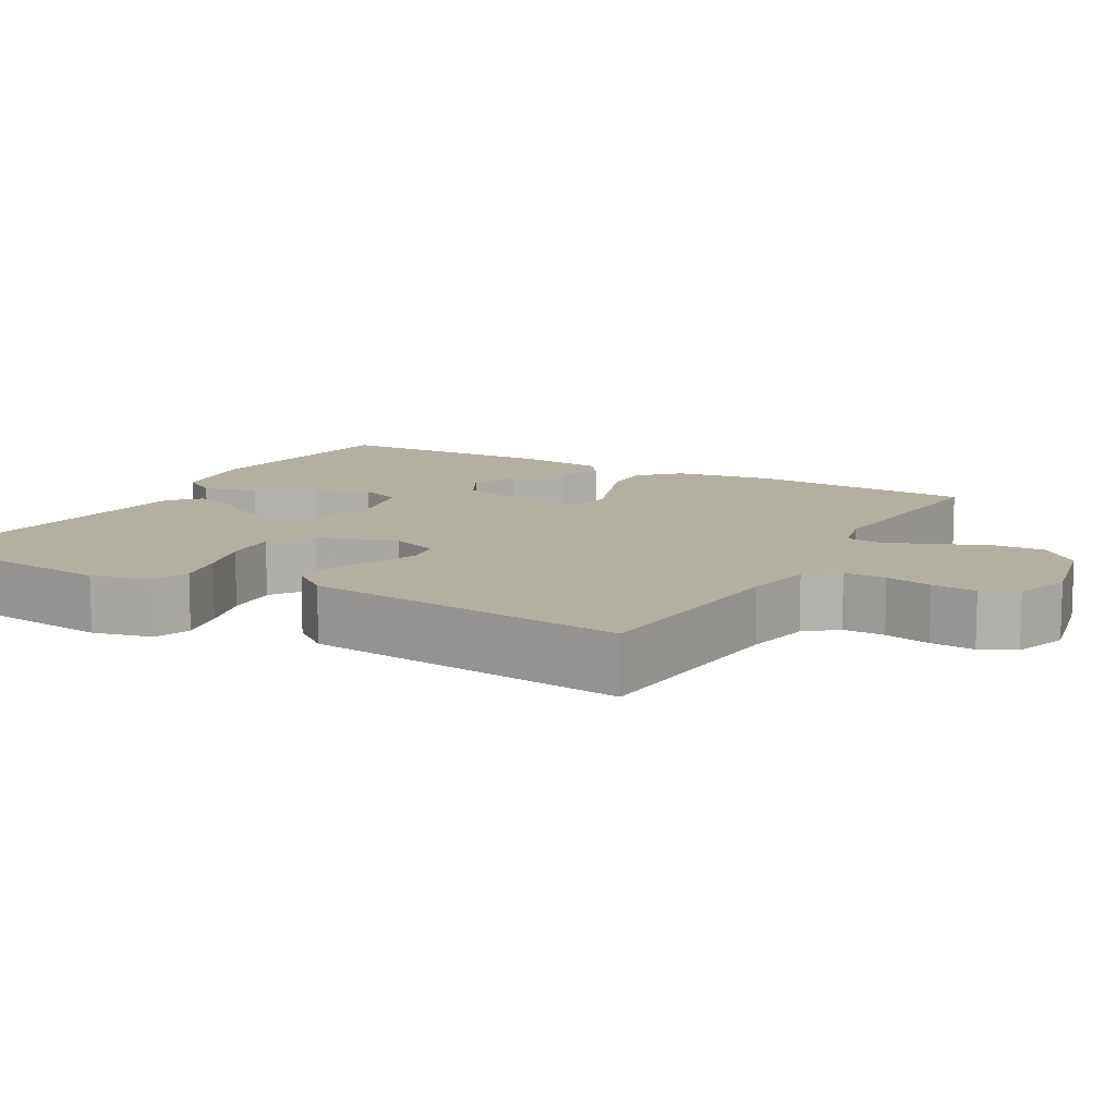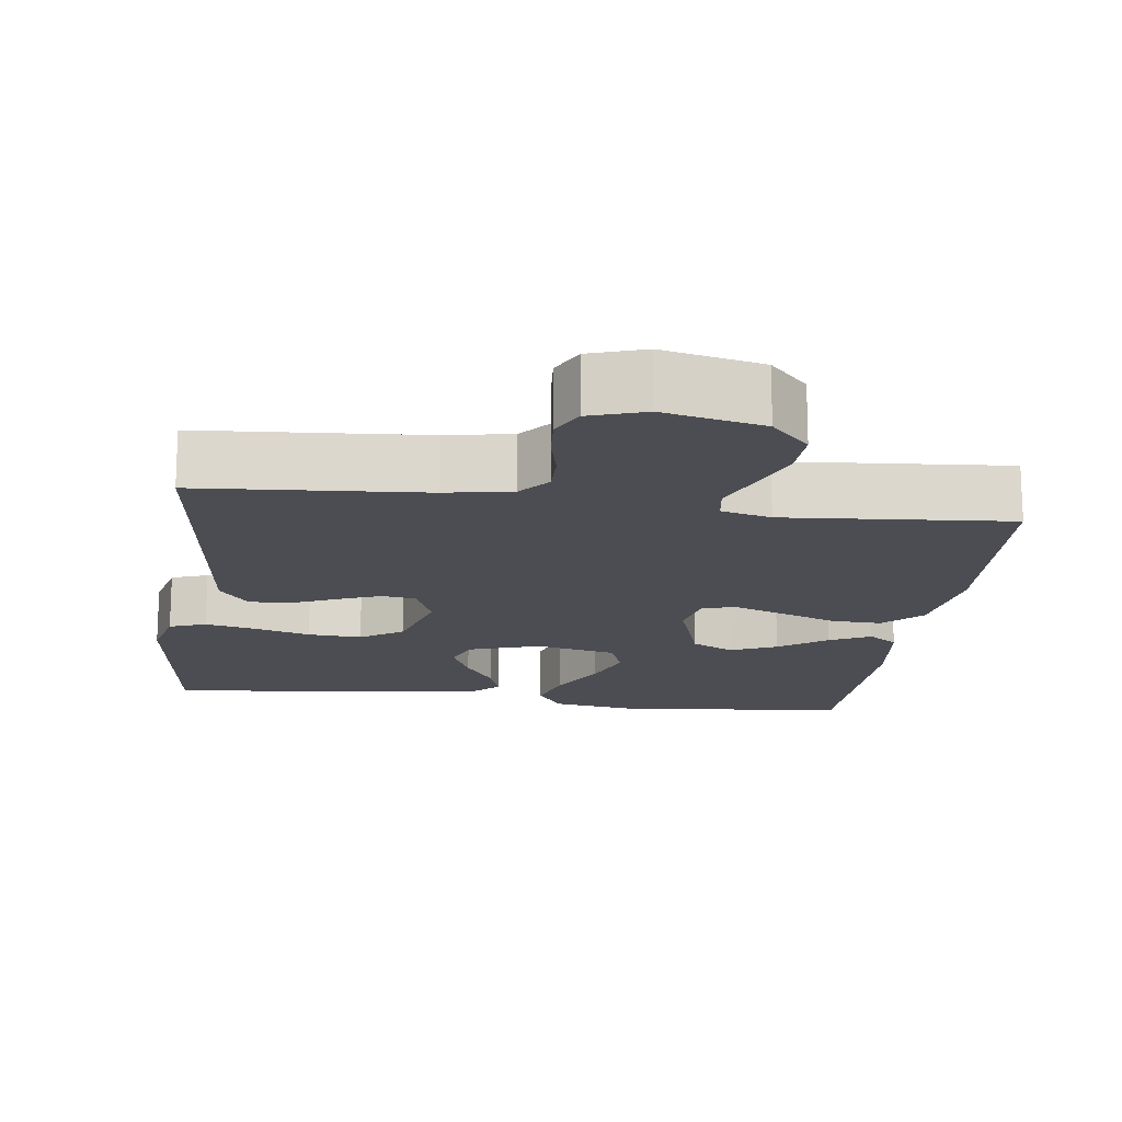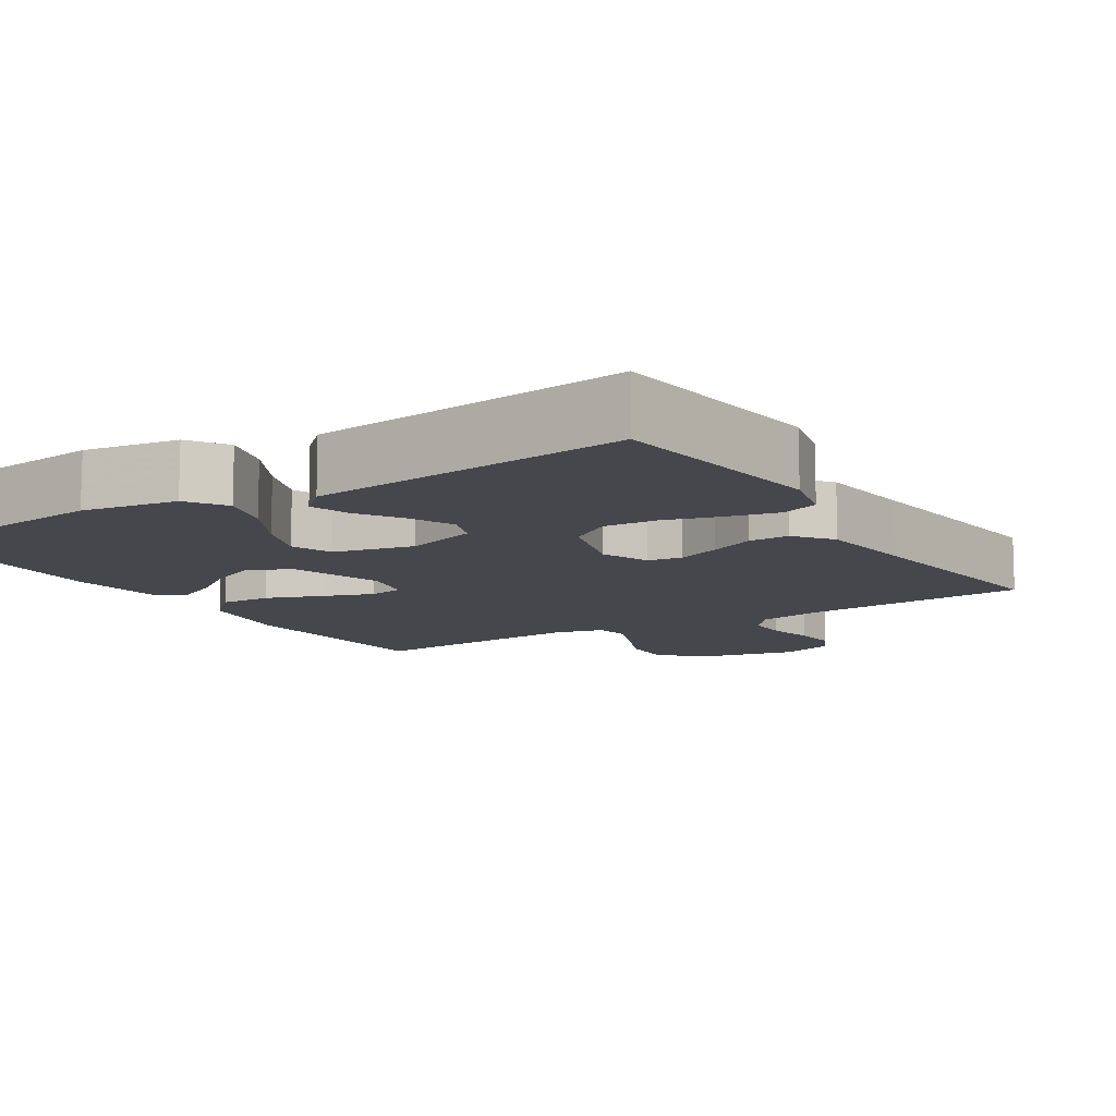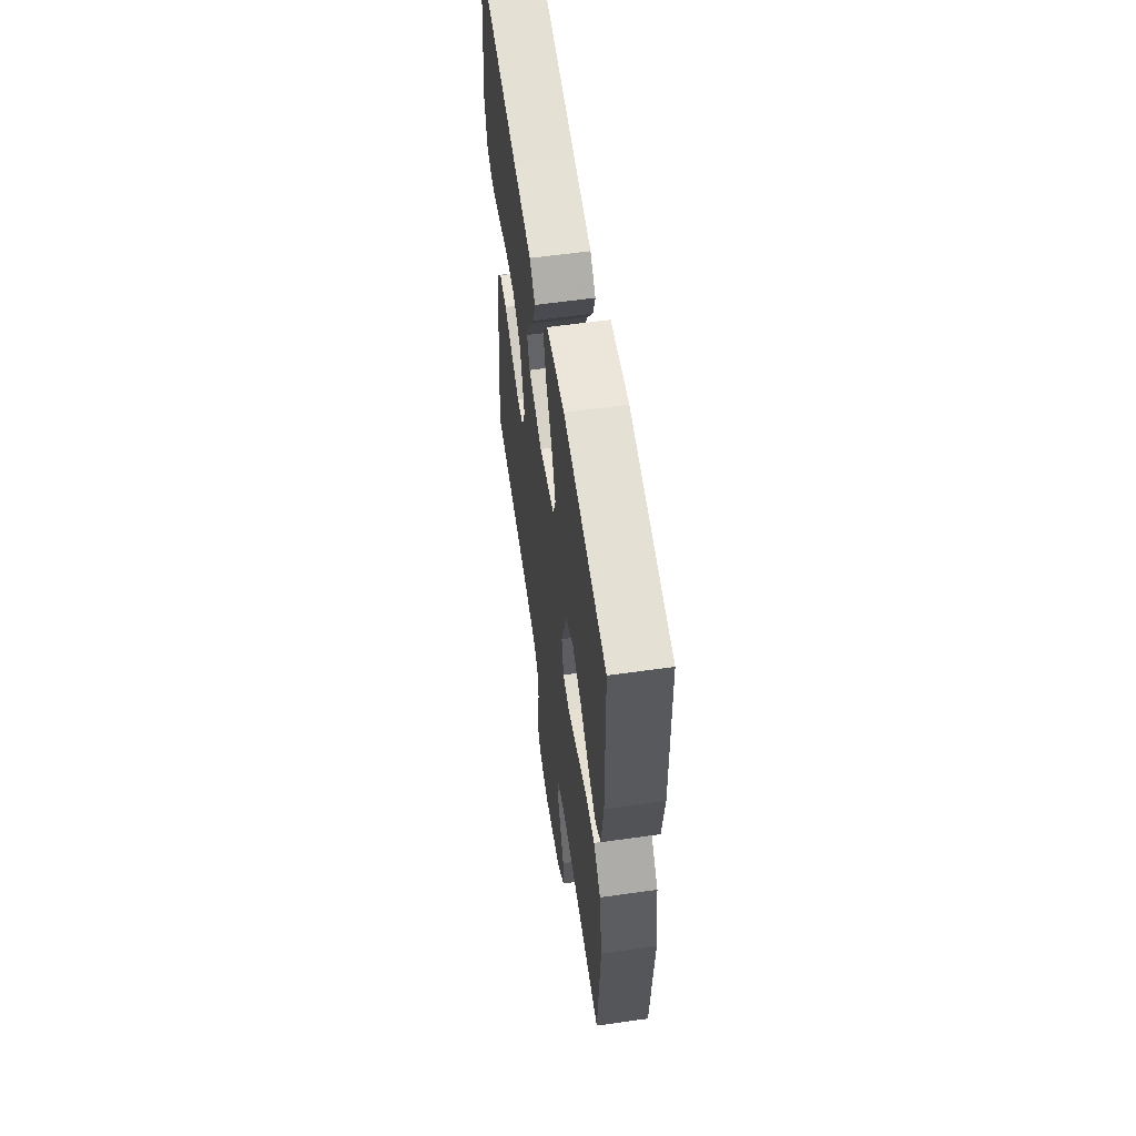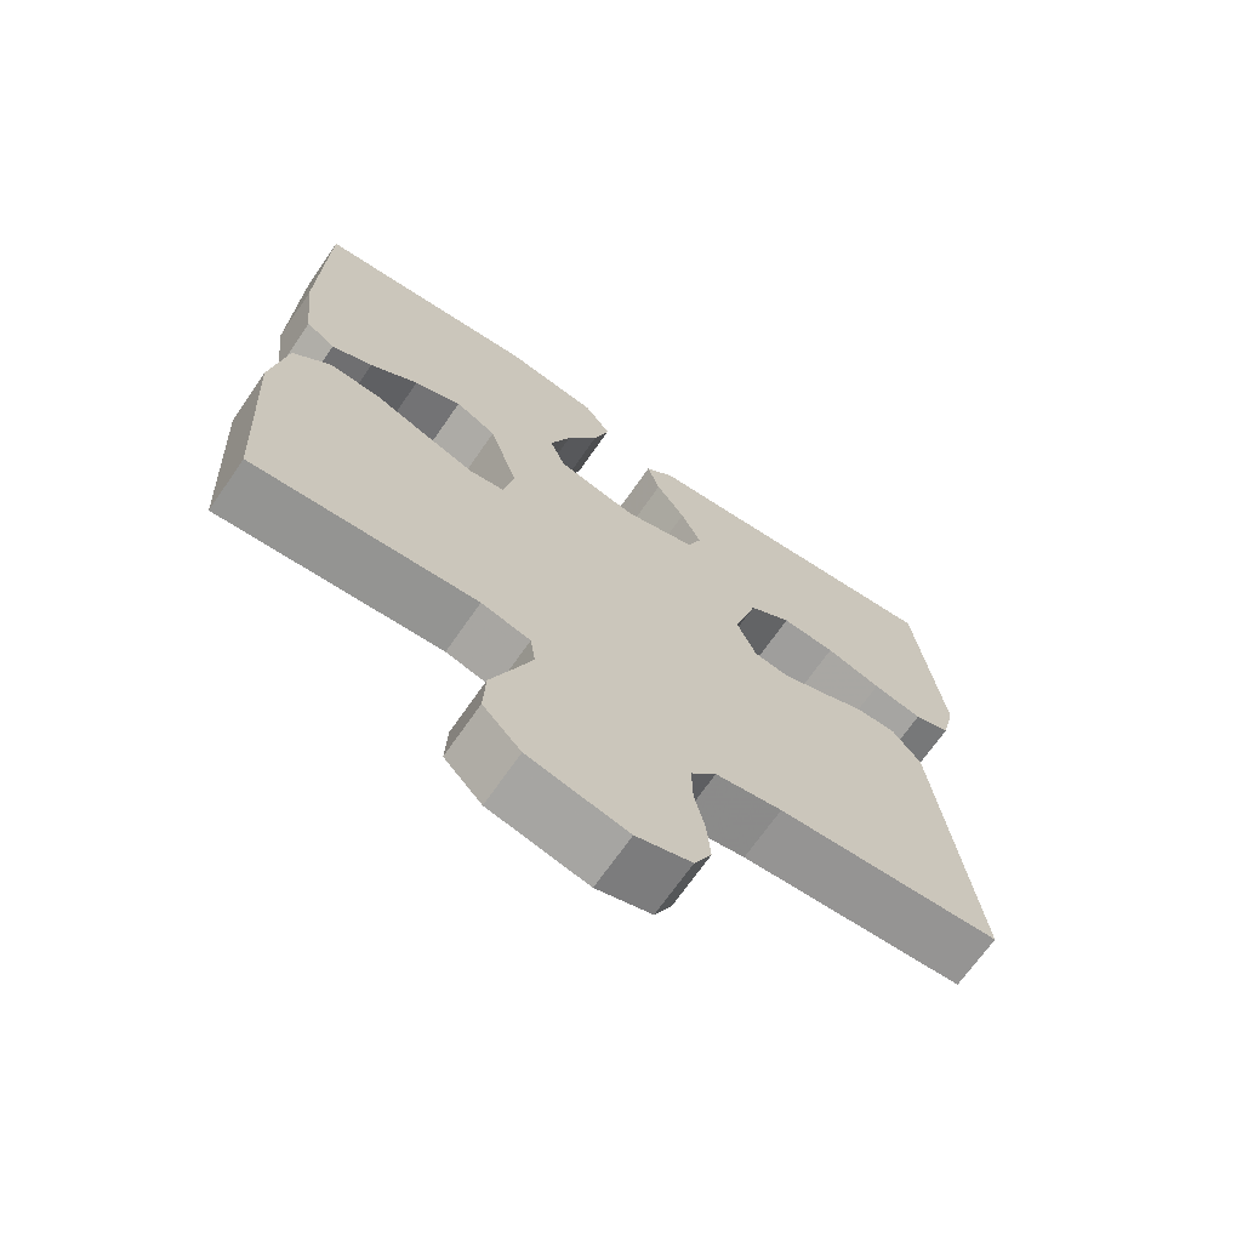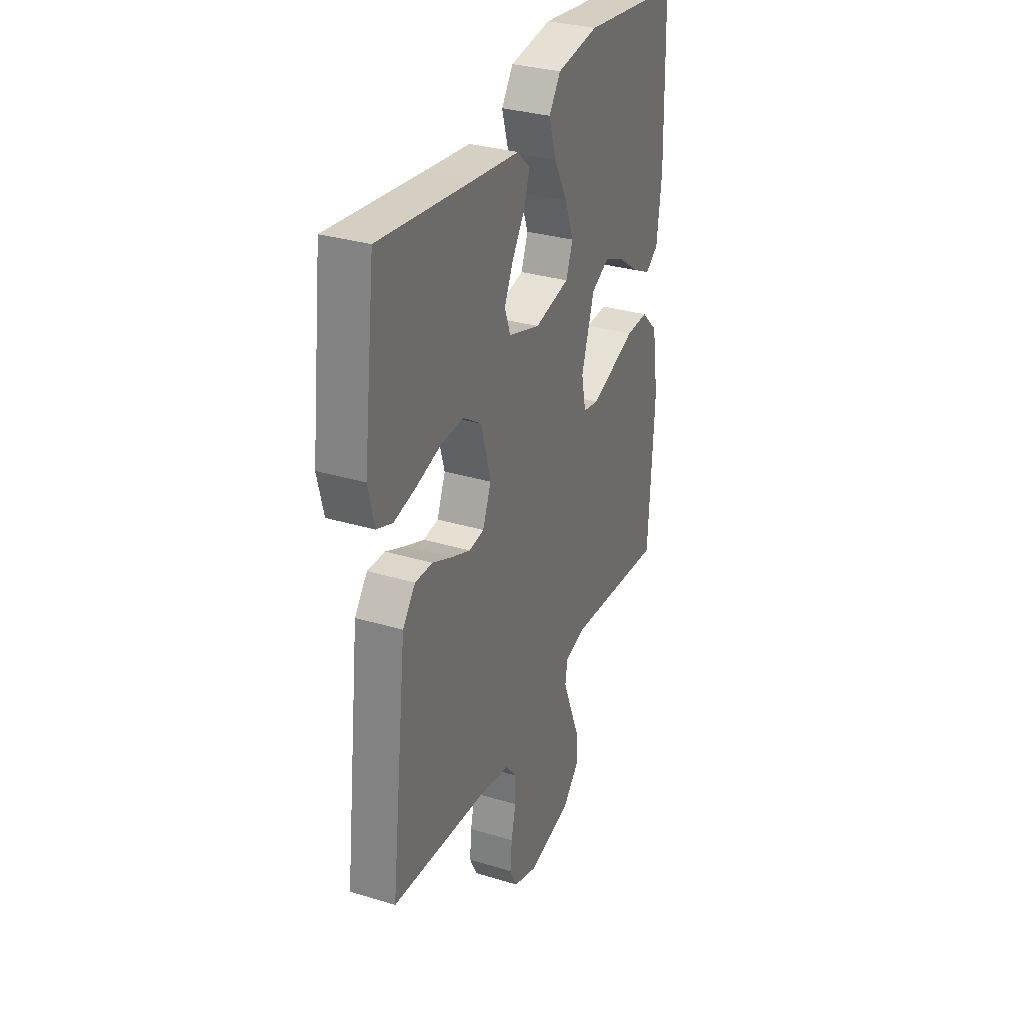
<metadata>
{"format":"obj","ext":"obj","renderer":"f3d","projection":"perspective","resolution":1024,"background":"white","views":[{"elev":11.1,"azim":119.5,"up":"+Y"},{"elev":-16.4,"azim":172.6,"up":"+Y"},{"elev":-10.9,"azim":32.1,"up":"+Y"},{"elev":59.3,"azim":-98.3,"up":"+Z"},{"elev":-69.1,"azim":-34.7,"up":"+Z"},{"elev":31.4,"azim":113.3,"up":"+Z"}]}
</metadata>
<code>
v -0.5 0.07 -0.5
v -0.517 0.07 -0.2
v -0.497 0.07 -0.07
v -0.447 0.07 -0.021
v -0.379 0.07 -0.024
v -0.305 0.07 -0.052
v -0.238 0.07 -0.076
v -0.191 0.07 -0.068
v -0.177 0.07 0
v -0.216 0.07 0.122
v -0.271 0.07 0.151
v -0.334 0.07 0.124
v -0.398 0.07 0.078
v -0.453 0.07 0.051
v -0.492 0.07 0.079
v -0.507 0.07 0.2
v -0.5 0.07 0.5
v -0.2 0.07 0.534
v -0.073 0.07 0.514
v -0.038 0.07 0.463
v -0.059 0.07 0.392
v -0.101 0.07 0.315
v -0.128 0.07 0.243
v -0.107 0.07 0.188
v 0 0.07 0.164
v 0.097 0.07 0.195
v 0.115 0.07 0.244
v 0.088 0.07 0.303
v 0.049 0.07 0.362
v 0.032 0.07 0.415
v 0.071 0.07 0.452
v 0.2 0.07 0.466
v 0.5 0.07 0.5
v 0.536 0.07 0.2
v 0.517 0.07 0.122
v 0.468 0.07 0.104
v 0.401 0.07 0.119
v 0.326 0.07 0.141
v 0.254 0.07 0.146
v 0.197 0.07 0.108
v 0.166 0.07 0
v 0.192 0.07 -0.064
v 0.238 0.07 -0.071
v 0.296 0.07 -0.048
v 0.357 0.07 -0.021
v 0.411 0.07 -0.02
v 0.45 0.07 -0.07
v 0.465 0.07 -0.2
v 0.5 0.07 -0.5
v 0.2 0.07 -0.521
v 0.111 0.07 -0.537
v 0.077 0.07 -0.578
v 0.078 0.07 -0.634
v 0.092 0.07 -0.696
v 0.097 0.07 -0.755
v 0.074 0.07 -0.801
v 0 0.07 -0.825
v -0.133 0.07 -0.795
v -0.184 0.07 -0.741
v -0.181 0.07 -0.674
v -0.152 0.07 -0.603
v -0.127 0.07 -0.54
v -0.134 0.07 -0.494
v -0.2 0.07 -0.477
v -0.5 0 -0.5
v -0.517 0 -0.2
v -0.497 0 -0.07
v -0.447 0 -0.021
v -0.379 0 -0.024
v -0.305 0 -0.052
v -0.238 0 -0.076
v -0.191 0 -0.068
v -0.177 0 0
v -0.216 0 0.122
v -0.271 0 0.151
v -0.334 0 0.124
v -0.398 0 0.078
v -0.453 0 0.051
v -0.492 0 0.079
v -0.507 0 0.2
v -0.5 0 0.5
v -0.2 0 0.534
v -0.073 0 0.514
v -0.038 0 0.463
v -0.059 0 0.392
v -0.101 0 0.315
v -0.128 0 0.243
v -0.107 0 0.188
v 0 0 0.164
v 0.097 0 0.195
v 0.115 0 0.244
v 0.088 0 0.303
v 0.049 0 0.362
v 0.032 0 0.415
v 0.071 0 0.452
v 0.2 0 0.466
v 0.5 0 0.5
v 0.536 0 0.2
v 0.517 0 0.122
v 0.468 0 0.104
v 0.401 0 0.119
v 0.326 0 0.141
v 0.254 0 0.146
v 0.197 0 0.108
v 0.166 0 0
v 0.192 0 -0.064
v 0.238 0 -0.071
v 0.296 0 -0.048
v 0.357 0 -0.021
v 0.411 0 -0.02
v 0.45 0 -0.07
v 0.465 0 -0.2
v 0.5 0 -0.5
v 0.2 0 -0.521
v 0.111 0 -0.537
v 0.077 0 -0.578
v 0.078 0 -0.634
v 0.092 0 -0.696
v 0.097 0 -0.755
v 0.074 0 -0.801
v 0 0 -0.825
v -0.133 0 -0.795
v -0.184 0 -0.741
v -0.181 0 -0.674
v -0.152 0 -0.603
v -0.127 0 -0.54
v -0.134 0 -0.494
v -0.2 0 -0.477
f 58 59 60 61
f 58 61 62
f 57 58 62
f 56 57 62 63
f 53 54 55 56
f 52 53 56 63
f 48 49 50
f 48 50 51
f 47 48 51
f 44 45 46 47
f 43 44 47 51
f 42 43 51 52
f 35 36 37 38
f 33 34 35 38
f 32 33 38 39
f 31 32 39 40
f 28 29 30 31
f 27 28 31 40
f 19 20 21 22
f 19 22 23
f 18 19 23
f 17 18 23
f 16 17 23 24
f 12 13 14 15
f 11 12 15 16
f 3 4 5 6
f 3 6 7
f 64 1 2 3
f 63 64 3 7
f 41 42 52 63
f 26 27 40 41
f 25 26 41 63
f 11 16 24 25
f 10 11 25
f 9 10 25
f 8 9 25 63
f 7 8 63
f 125 124 123 122
f 126 125 122
f 126 122 121
f 127 126 121 120
f 120 119 118 117
f 127 120 117 116
f 114 113 112
f 115 114 112
f 115 112 111
f 111 110 109 108
f 115 111 108 107
f 116 115 107 106
f 102 101 100 99
f 102 99 98 97
f 103 102 97 96
f 104 103 96 95
f 95 94 93 92
f 104 95 92 91
f 86 85 84 83
f 87 86 83
f 87 83 82
f 87 82 81
f 88 87 81 80
f 79 78 77 76
f 80 79 76 75
f 70 69 68 67
f 71 70 67
f 67 66 65 128
f 71 67 128 127
f 127 116 106 105
f 105 104 91 90
f 127 105 90 89
f 89 88 80 75
f 89 75 74
f 89 74 73
f 127 89 73 72
f 127 72 71
f 1 65 66 2
f 2 66 67 3
f 3 67 68 4
f 4 68 69 5
f 5 69 70 6
f 6 70 71 7
f 7 71 72 8
f 8 72 73 9
f 9 73 74 10
f 10 74 75 11
f 11 75 76 12
f 12 76 77 13
f 13 77 78 14
f 14 78 79 15
f 15 79 80 16
f 16 80 81 17
f 17 81 82 18
f 18 82 83 19
f 19 83 84 20
f 20 84 85 21
f 21 85 86 22
f 22 86 87 23
f 23 87 88 24
f 24 88 89 25
f 25 89 90 26
f 26 90 91 27
f 27 91 92 28
f 28 92 93 29
f 29 93 94 30
f 30 94 95 31
f 31 95 96 32
f 32 96 97 33
f 33 97 98 34
f 34 98 99 35
f 35 99 100 36
f 36 100 101 37
f 37 101 102 38
f 38 102 103 39
f 39 103 104 40
f 40 104 105 41
f 41 105 106 42
f 42 106 107 43
f 43 107 108 44
f 44 108 109 45
f 45 109 110 46
f 46 110 111 47
f 47 111 112 48
f 48 112 113 49
f 49 113 114 50
f 50 114 115 51
f 51 115 116 52
f 52 116 117 53
f 53 117 118 54
f 54 118 119 55
f 55 119 120 56
f 56 120 121 57
f 57 121 122 58
f 58 122 123 59
f 59 123 124 60
f 60 124 125 61
f 61 125 126 62
f 62 126 127 63
f 63 127 128 64
f 64 128 65 1

</code>
